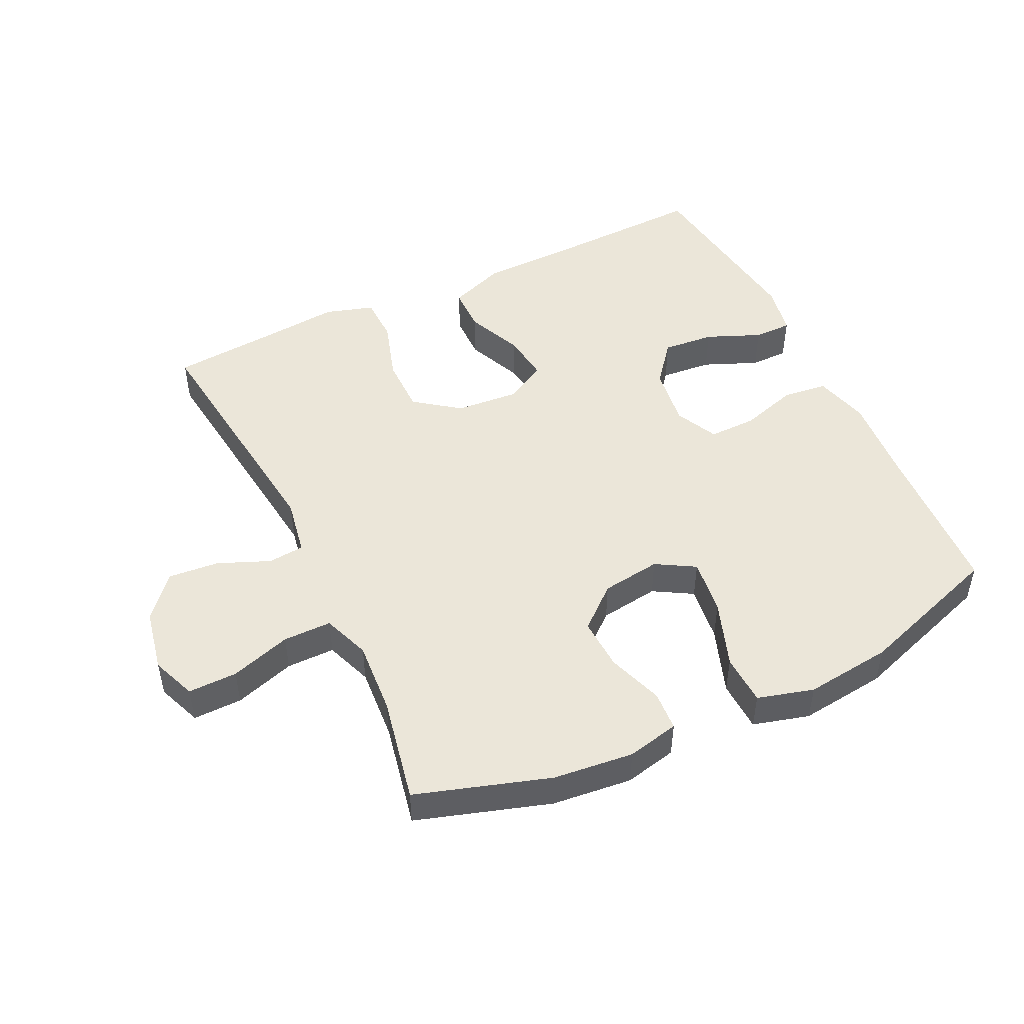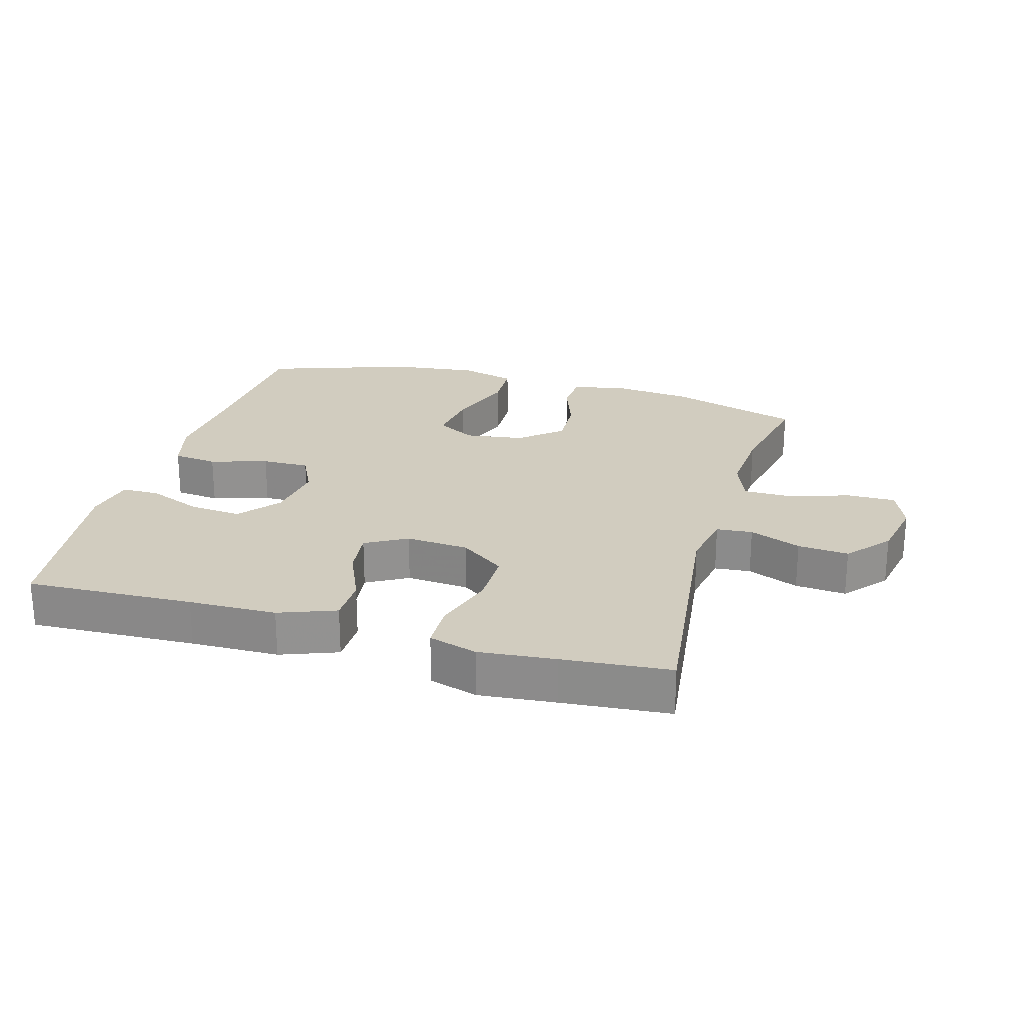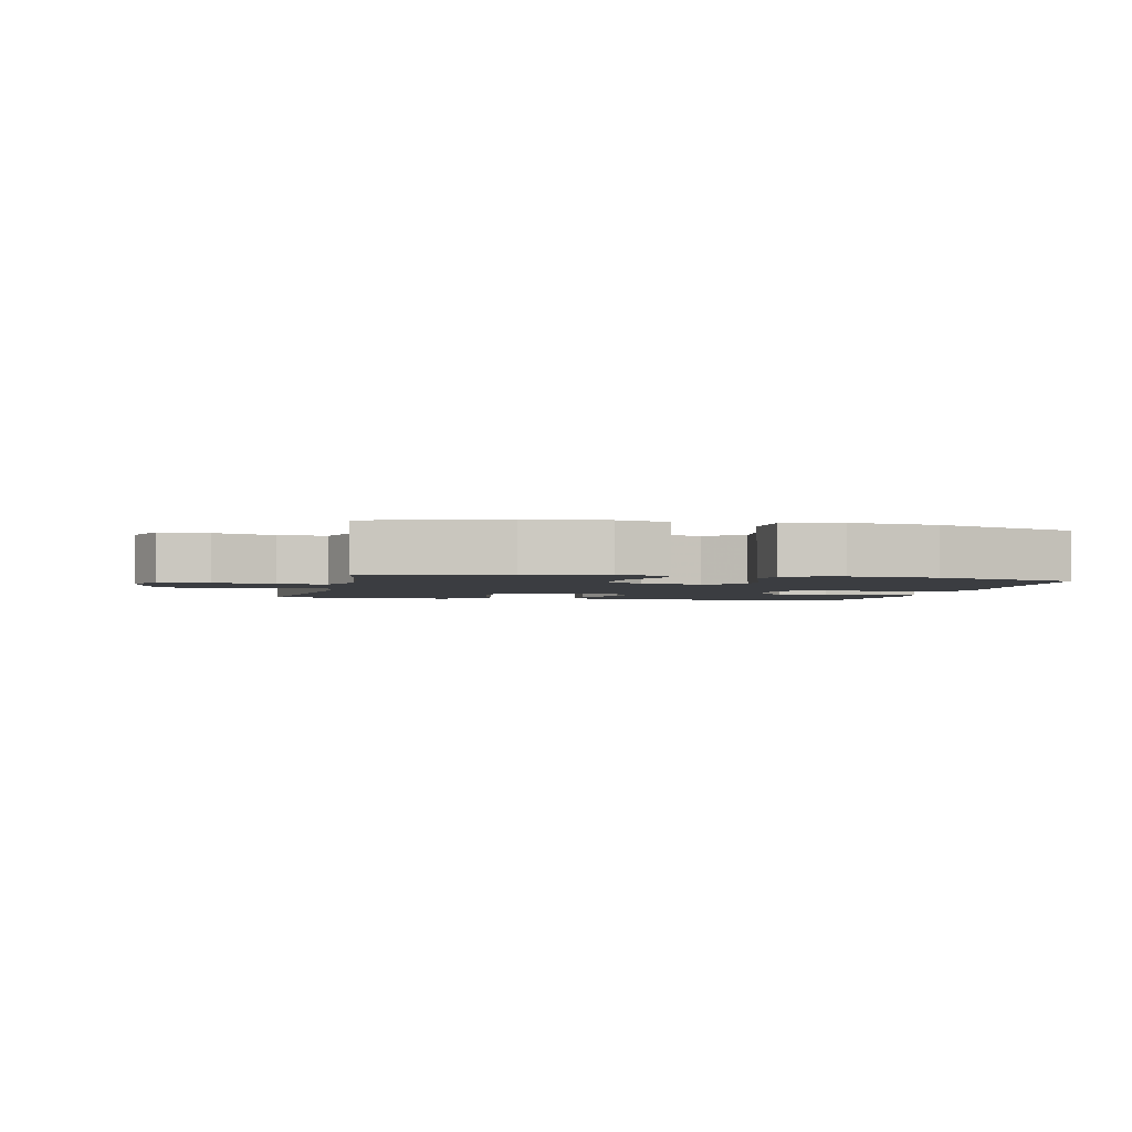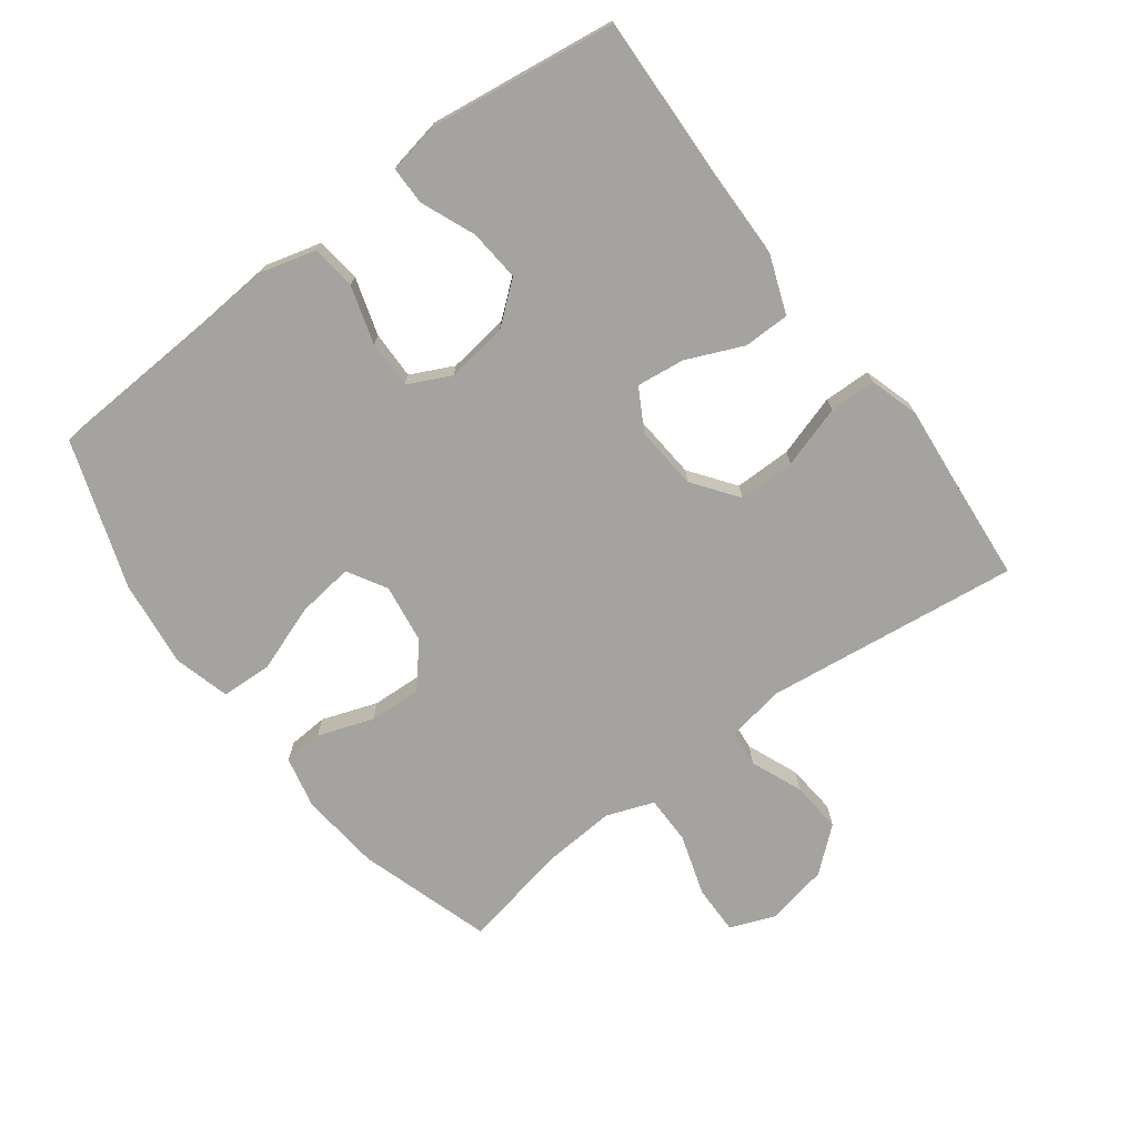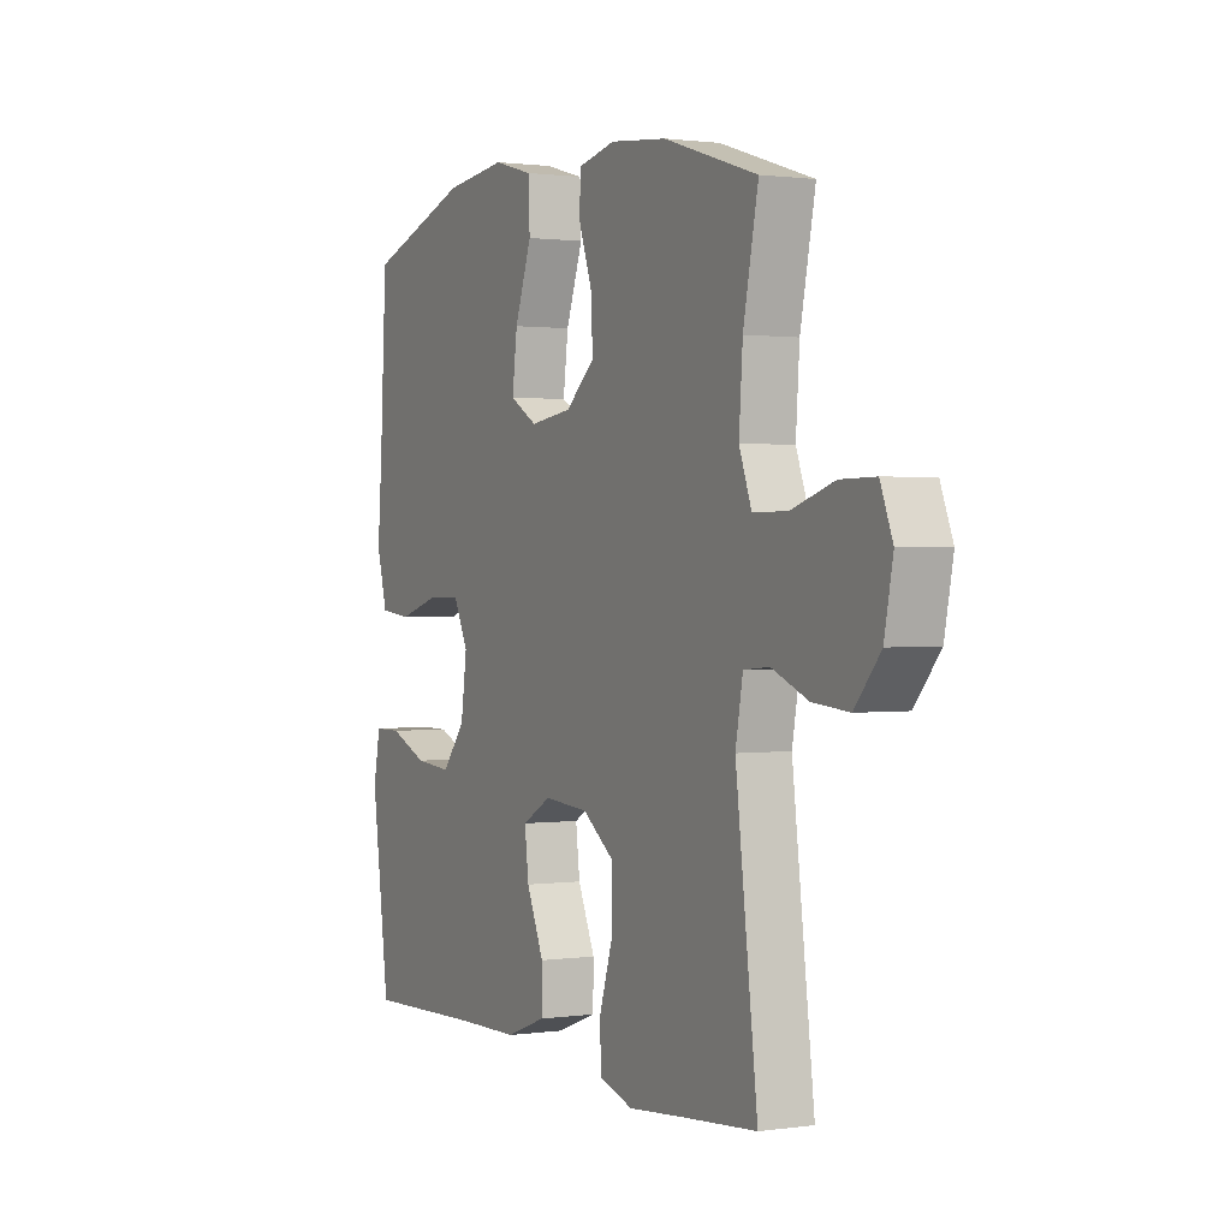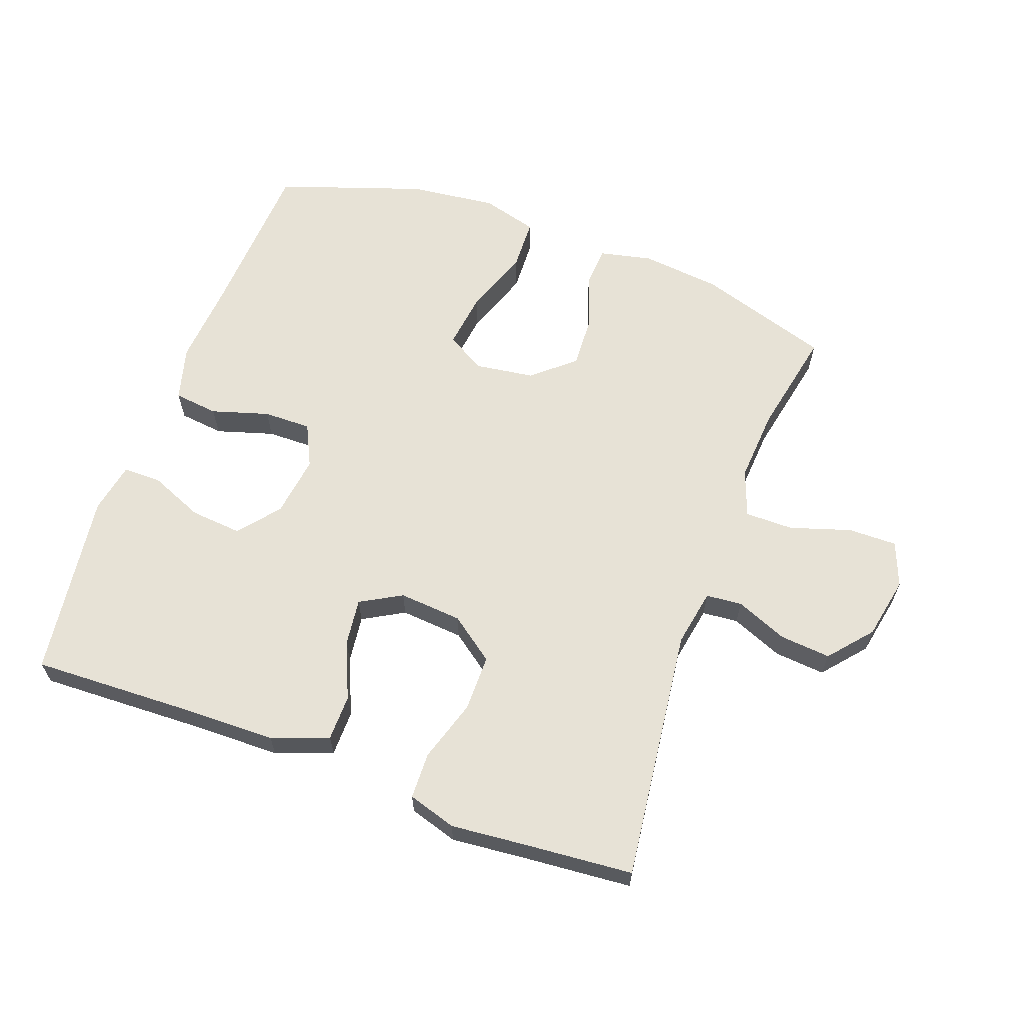
<metadata>
{"format":"obj","ext":"obj","renderer":"f3d","projection":"perspective","resolution":1024,"background":"white","views":[{"elev":48.5,"azim":-25.6,"up":"+Y"},{"elev":24.0,"azim":-164.1,"up":"+Y"},{"elev":-2.5,"azim":-12.8,"up":"+Y"},{"elev":-72.9,"azim":126.8,"up":"+Y"},{"elev":1.1,"azim":-117.5,"up":"+Z"},{"elev":63.2,"azim":-159.9,"up":"+Y"}]}
</metadata>
<code>
v 0.5 0.07 0.5
v 0.514 0.07 0.245
v 0.524 0.07 0.116
v 0.501 0.07 0.031
v 0.432 0.07 0.023
v 0.343 0.07 0.05
v 0.269 0.07 0.051
v 0.237 0.07 -0.015
v 0.25 0.07 -0.11
v 0.301 0.07 -0.173
v 0.381 0.07 -0.166
v 0.465 0.07 -0.131
v 0.524 0.07 -0.131
v 0.539 0.07 -0.21
v 0.5 0.07 -0.5
v 0.241 0.07 -0.491
v 0.105 0.07 -0.489
v 0.017 0.07 -0.456
v 0.016 0.07 -0.385
v 0.054 0.07 -0.297
v 0.063 0.07 -0.223
v -0.001 0.07 -0.187
v -0.099 0.07 -0.195
v -0.168 0.07 -0.246
v -0.168 0.07 -0.334
v -0.138 0.07 -0.43
v -0.14 0.07 -0.502
v -0.215 0.07 -0.525
v -0.333 0.07 -0.514
v -0.5 0.07 -0.5
v -0.452 0.07 -0.106
v -0.468 0.07 -0.017
v -0.524 0.07 -0.012
v -0.604 0.07 -0.045
v -0.683 0.07 -0.052
v -0.739 0.07 0.014
v -0.758 0.07 0.111
v -0.731 0.07 0.18
v -0.655 0.07 0.179
v -0.561 0.07 0.149
v -0.486 0.07 0.149
v -0.459 0.07 0.222
v -0.467 0.07 0.336
v -0.5 0.07 0.5
v -0.294 0.07 0.565
v -0.17 0.07 0.578
v -0.089 0.07 0.56
v -0.085 0.07 0.499
v -0.115 0.07 0.413
v -0.119 0.07 0.332
v -0.055 0.07 0.277
v 0.037 0.07 0.264
v 0.097 0.07 0.299
v 0.086 0.07 0.386
v 0.049 0.07 0.49
v 0.052 0.07 0.569
v 0.139 0.07 0.593
v 0.274 0.07 0.577
v 0.5 0 0.5
v 0.514 0 0.245
v 0.524 0 0.116
v 0.501 0 0.031
v 0.432 0 0.023
v 0.343 0 0.05
v 0.269 0 0.051
v 0.237 0 -0.015
v 0.25 0 -0.11
v 0.301 0 -0.173
v 0.381 0 -0.166
v 0.465 0 -0.131
v 0.524 0 -0.131
v 0.539 0 -0.21
v 0.5 0 -0.5
v 0.241 0 -0.491
v 0.105 0 -0.489
v 0.017 0 -0.456
v 0.016 0 -0.385
v 0.054 0 -0.297
v 0.063 0 -0.223
v -0.001 0 -0.187
v -0.099 0 -0.195
v -0.168 0 -0.246
v -0.168 0 -0.334
v -0.138 0 -0.43
v -0.14 0 -0.502
v -0.215 0 -0.525
v -0.333 0 -0.514
v -0.5 0 -0.5
v -0.452 0 -0.106
v -0.468 0 -0.017
v -0.524 0 -0.012
v -0.604 0 -0.045
v -0.683 0 -0.052
v -0.739 0 0.014
v -0.758 0 0.111
v -0.731 0 0.18
v -0.655 0 0.179
v -0.561 0 0.149
v -0.486 0 0.149
v -0.459 0 0.222
v -0.467 0 0.336
v -0.5 0 0.5
v -0.294 0 0.565
v -0.17 0 0.578
v -0.089 0 0.56
v -0.085 0 0.499
v -0.115 0 0.413
v -0.119 0 0.332
v -0.055 0 0.277
v 0.037 0 0.264
v 0.097 0 0.299
v 0.086 0 0.386
v 0.049 0 0.49
v 0.052 0 0.569
v 0.139 0 0.593
v 0.274 0 0.577
f 58 1 2
f 57 58 2
f 56 57 2
f 55 56 2
f 54 55 2
f 4 5 6
f 3 4 6
f 2 3 6
f 54 2 6
f 53 54 6
f 52 53 6 7
f 51 52 7 8
f 50 51 8 9
f 47 48 49
f 46 47 49
f 45 46 49
f 44 45 49
f 43 44 49
f 42 43 49 50
f 50 9 10
f 42 50 10
f 41 42 10
f 38 39 40
f 37 38 40
f 36 37 40
f 35 36 40
f 34 35 40
f 33 34 40
f 32 33 40 41
f 31 32 41 10
f 29 30 31
f 28 29 31
f 27 28 31
f 26 27 31
f 25 26 31
f 24 25 31
f 23 24 31
f 22 23 31
f 18 19 20
f 17 18 20
f 16 17 20
f 16 20 21
f 14 15 16
f 13 14 16
f 12 13 16
f 11 12 16
f 10 11 16 21
f 22 31 10
f 10 21 22
f 60 59 116
f 60 116 115
f 60 115 114
f 60 114 113
f 60 113 112
f 64 63 62
f 64 62 61
f 64 61 60
f 64 60 112
f 64 112 111
f 65 64 111 110
f 66 65 110 109
f 67 66 109 108
f 107 106 105
f 107 105 104
f 107 104 103
f 107 103 102
f 107 102 101
f 108 107 101 100
f 68 67 108
f 68 108 100
f 68 100 99
f 98 97 96
f 98 96 95
f 98 95 94
f 98 94 93
f 98 93 92
f 98 92 91
f 99 98 91 90
f 68 99 90 89
f 89 88 87
f 89 87 86
f 89 86 85
f 89 85 84
f 89 84 83
f 89 83 82
f 89 82 81
f 89 81 80
f 78 77 76
f 78 76 75
f 78 75 74
f 79 78 74
f 74 73 72
f 74 72 71
f 74 71 70
f 74 70 69
f 79 74 69 68
f 68 89 80
f 80 79 68
f 1 59 60 2
f 2 60 61 3
f 3 61 62 4
f 4 62 63 5
f 5 63 64 6
f 6 64 65 7
f 7 65 66 8
f 8 66 67 9
f 9 67 68 10
f 10 68 69 11
f 11 69 70 12
f 12 70 71 13
f 13 71 72 14
f 14 72 73 15
f 15 73 74 16
f 16 74 75 17
f 17 75 76 18
f 18 76 77 19
f 19 77 78 20
f 20 78 79 21
f 21 79 80 22
f 22 80 81 23
f 23 81 82 24
f 24 82 83 25
f 25 83 84 26
f 26 84 85 27
f 27 85 86 28
f 28 86 87 29
f 29 87 88 30
f 30 88 89 31
f 31 89 90 32
f 32 90 91 33
f 33 91 92 34
f 34 92 93 35
f 35 93 94 36
f 36 94 95 37
f 37 95 96 38
f 38 96 97 39
f 39 97 98 40
f 40 98 99 41
f 41 99 100 42
f 42 100 101 43
f 43 101 102 44
f 44 102 103 45
f 45 103 104 46
f 46 104 105 47
f 47 105 106 48
f 48 106 107 49
f 49 107 108 50
f 50 108 109 51
f 51 109 110 52
f 52 110 111 53
f 53 111 112 54
f 54 112 113 55
f 55 113 114 56
f 56 114 115 57
f 57 115 116 58
f 58 116 59 1

</code>
